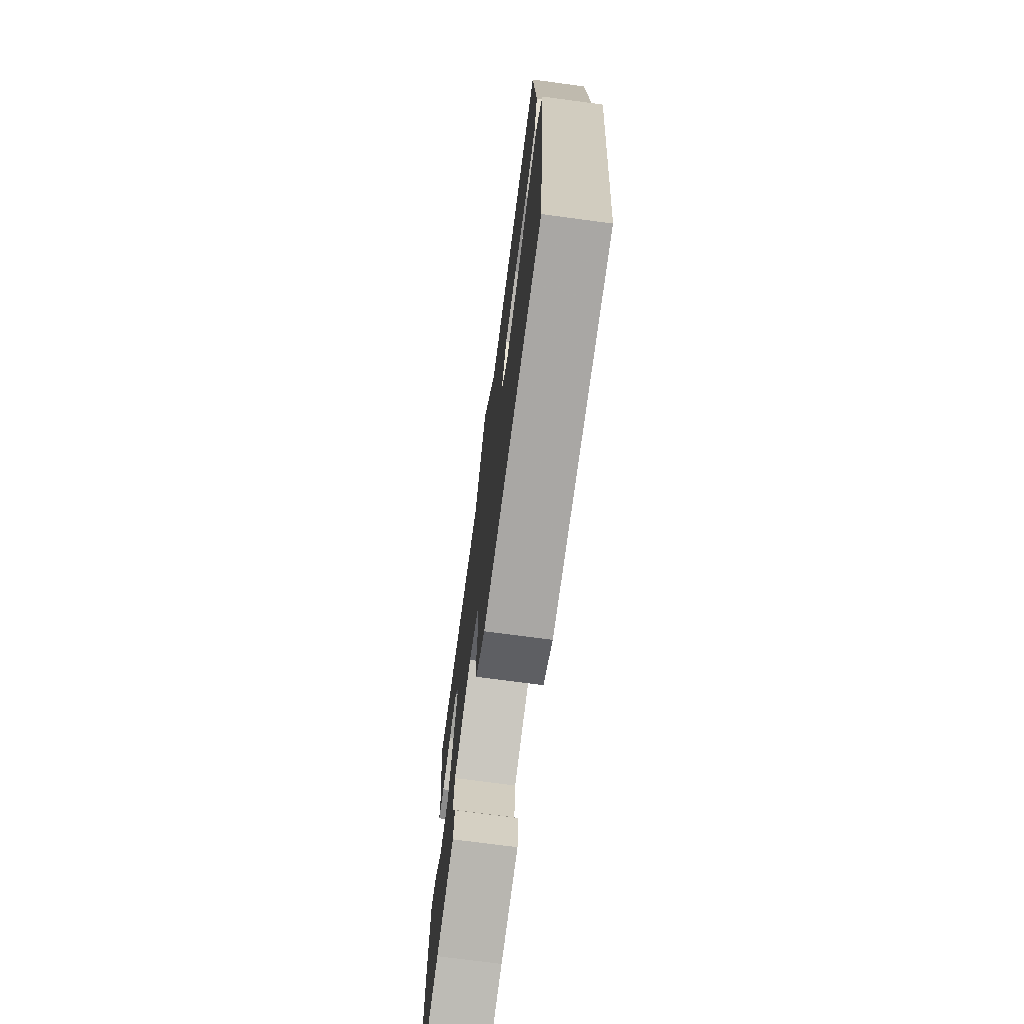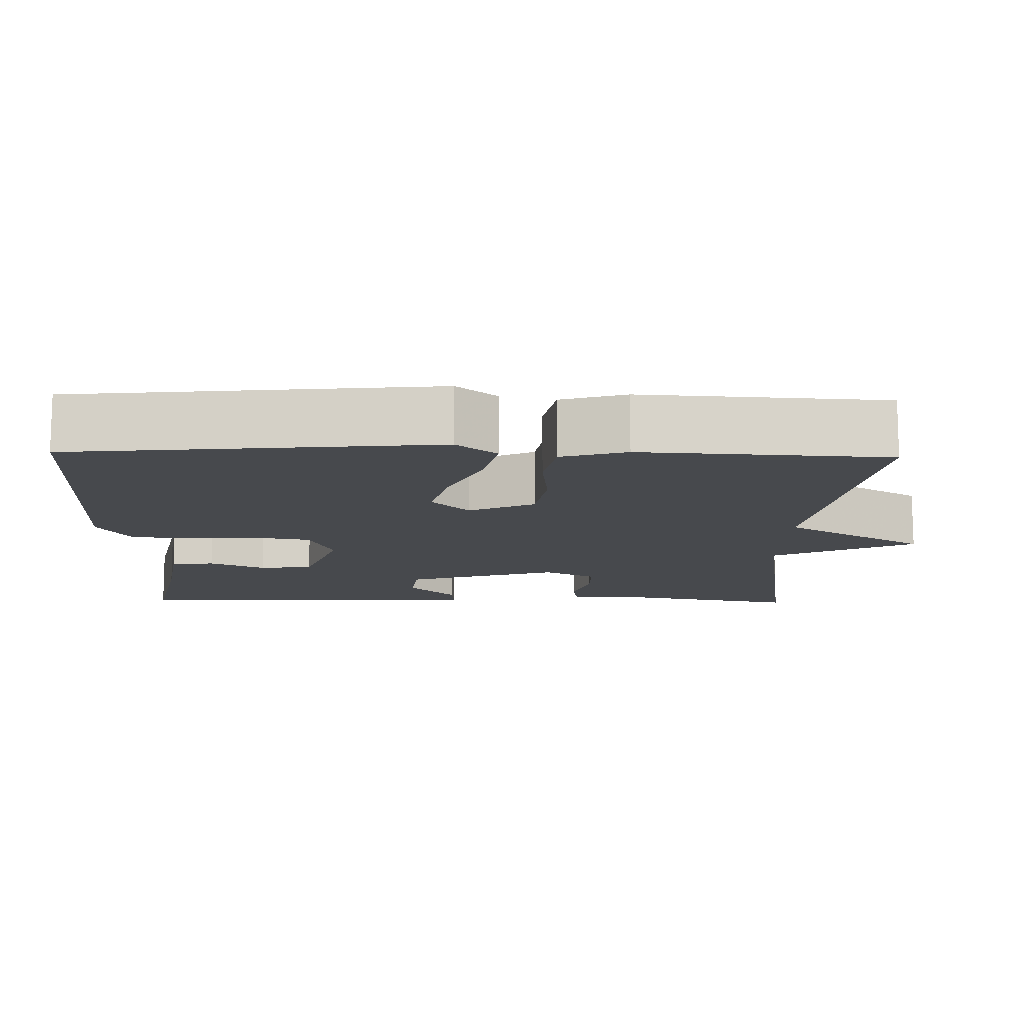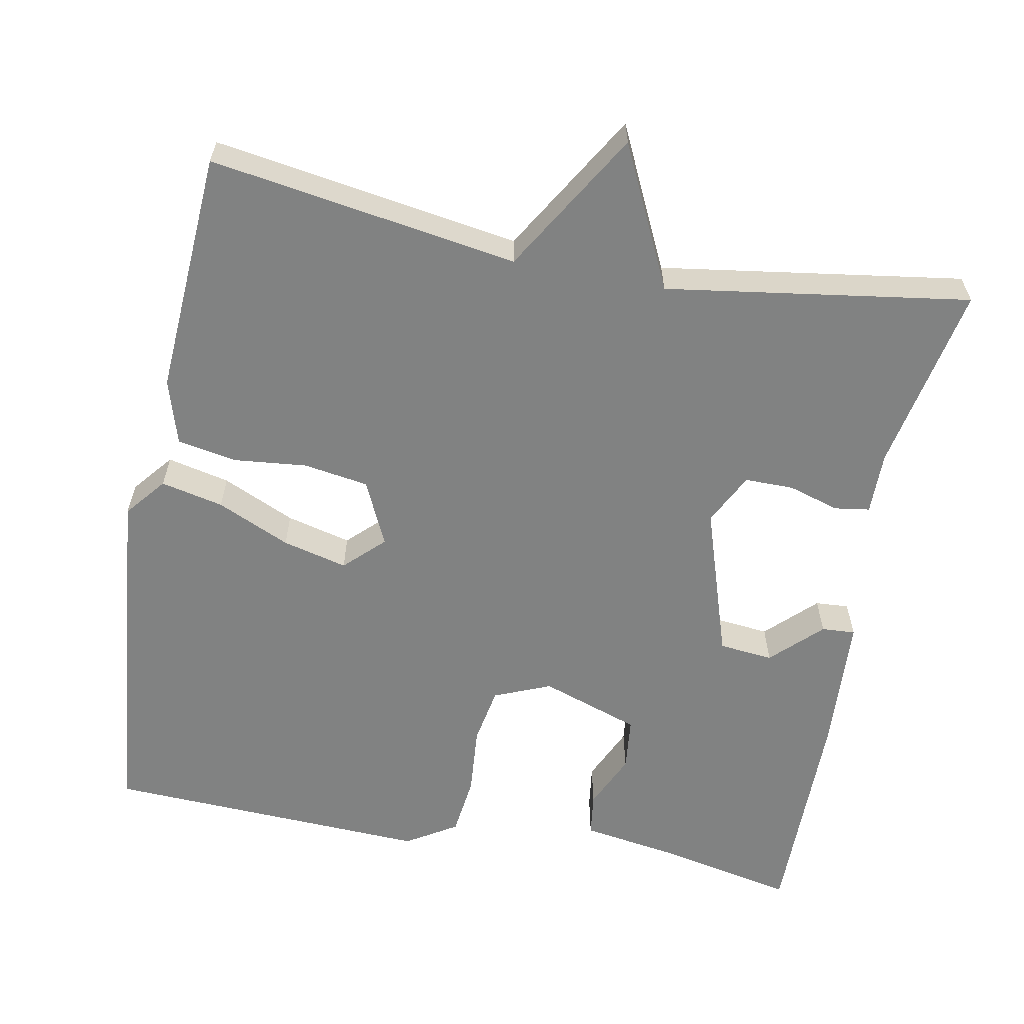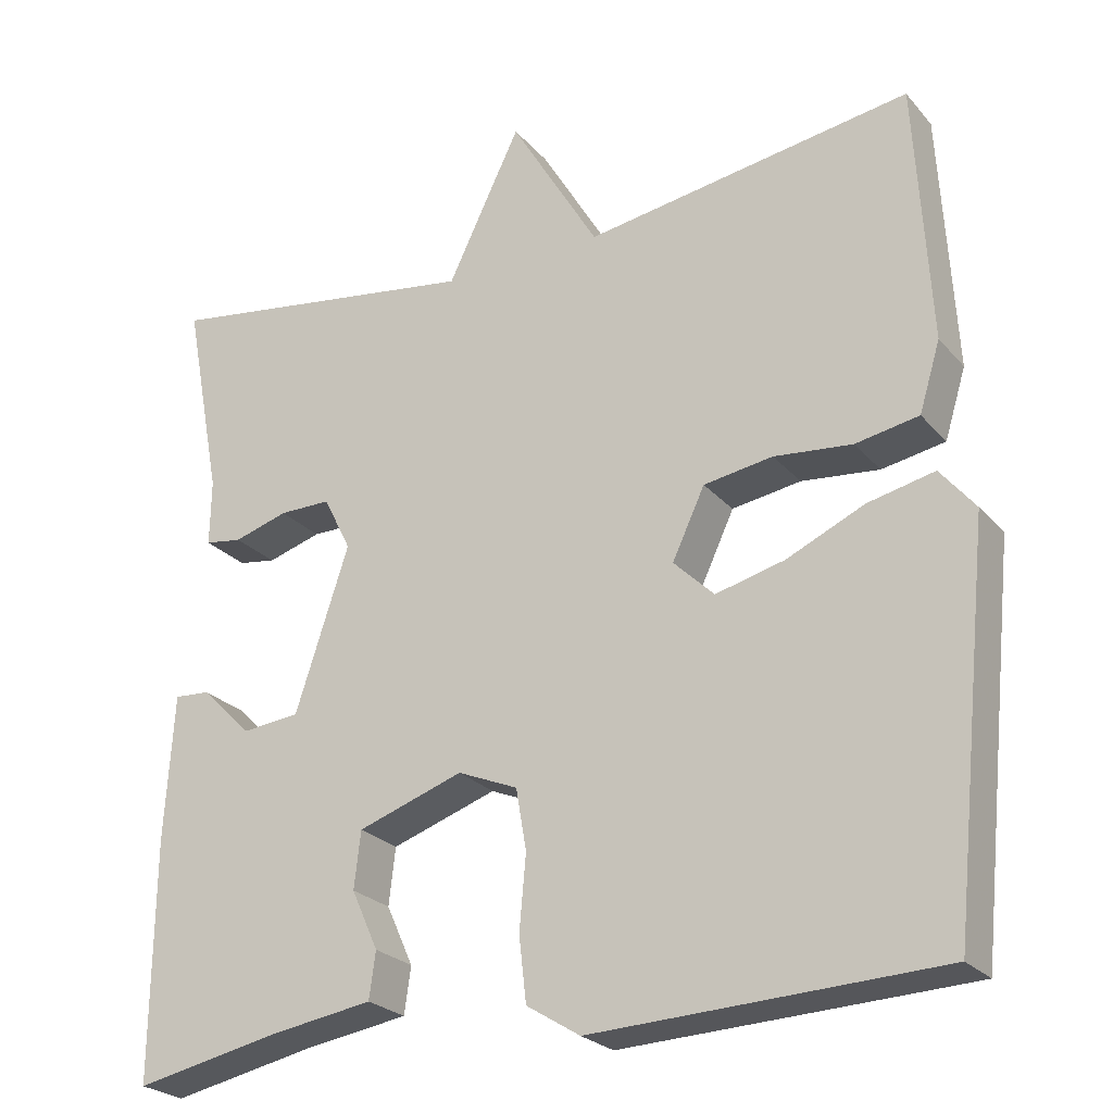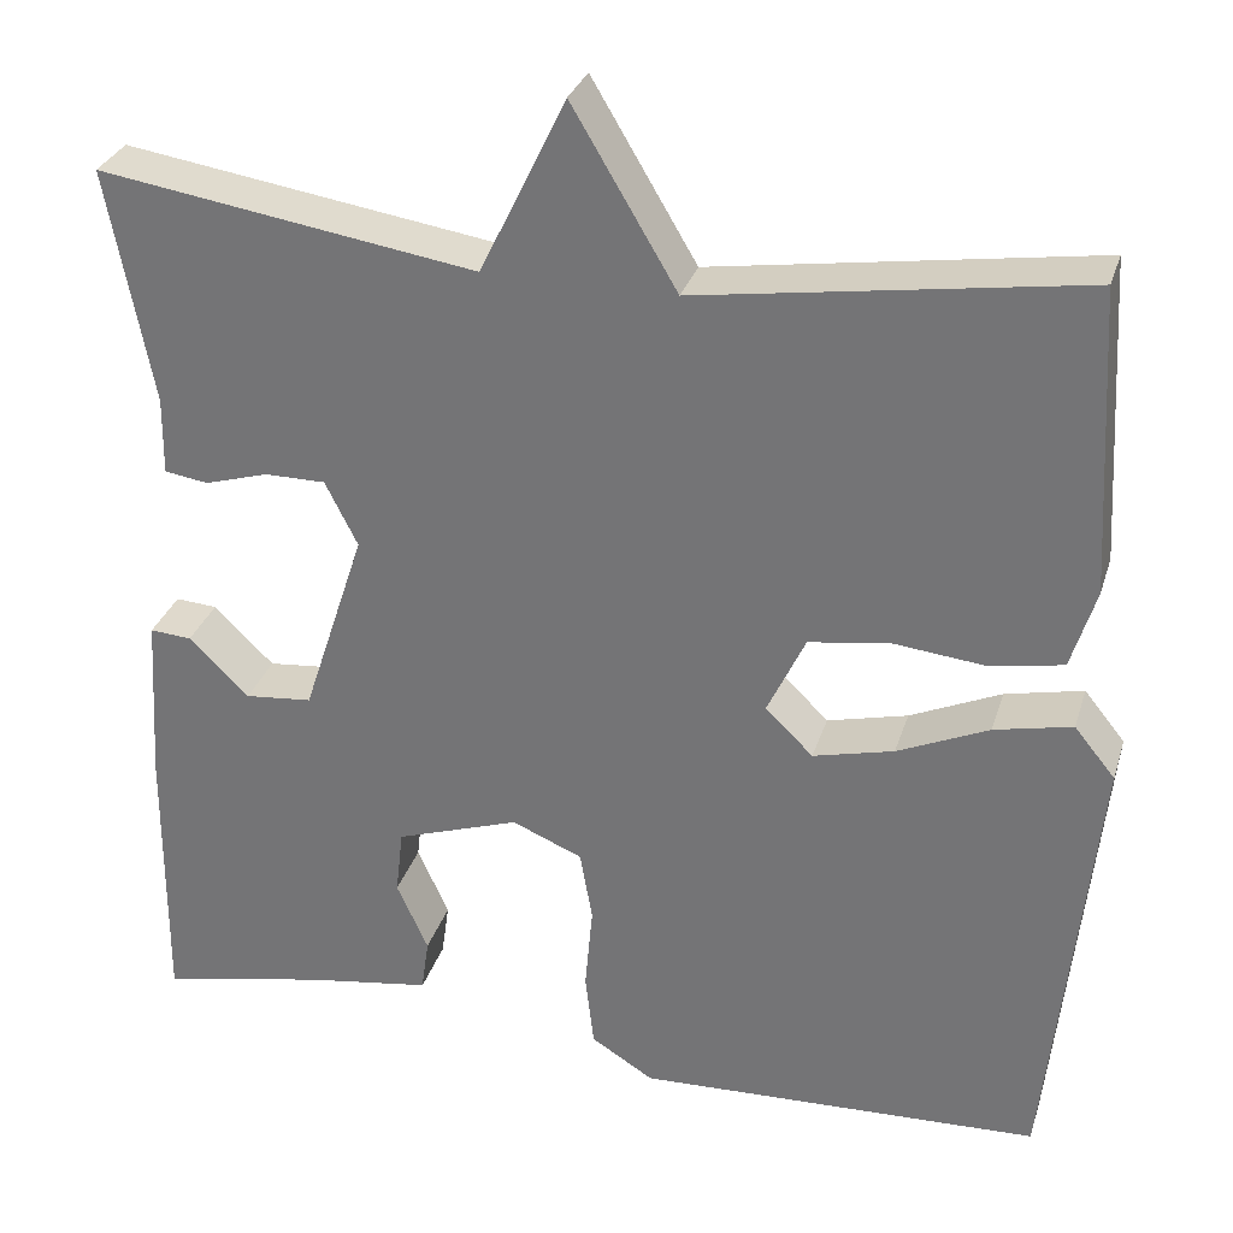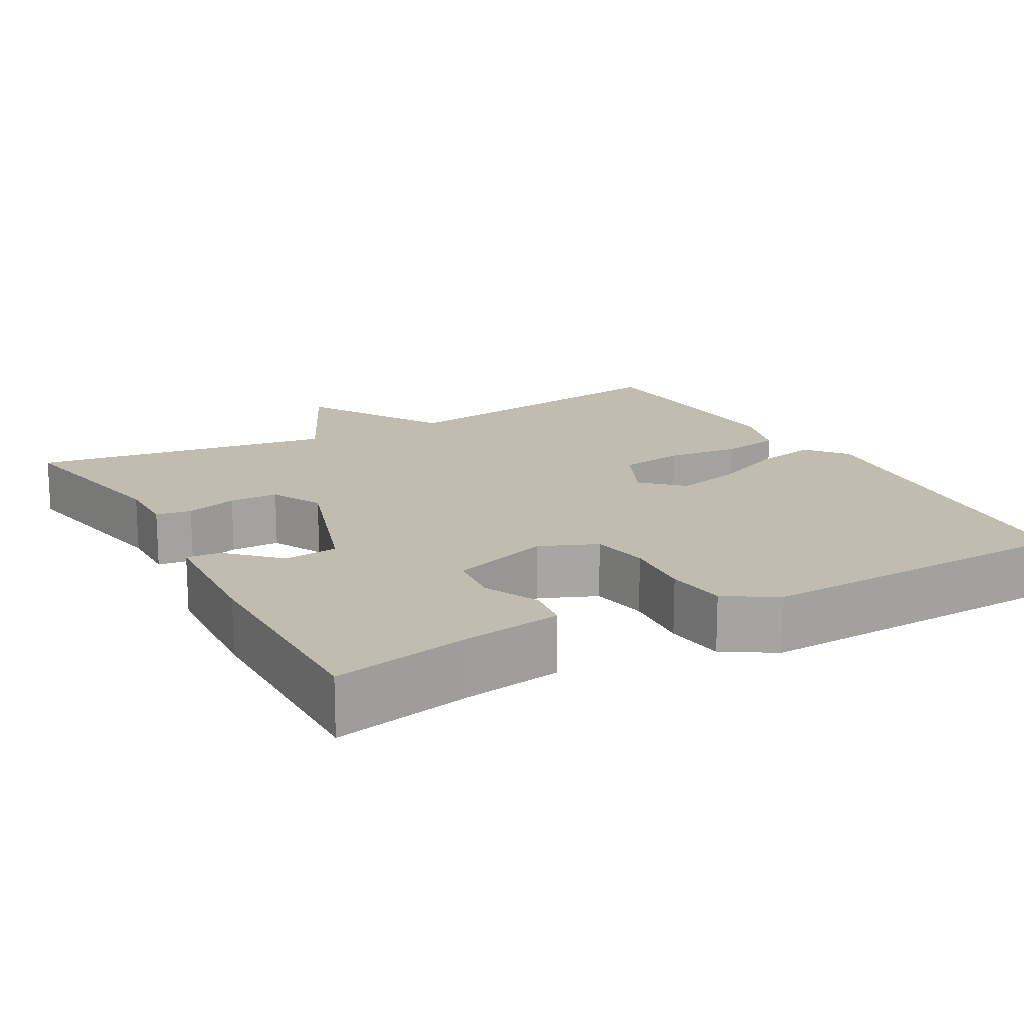
<metadata>
{"format":"obj","ext":"obj","renderer":"f3d","projection":"perspective","resolution":1024,"background":"white","views":[{"elev":-72.5,"azim":-97.6,"up":"+Z"},{"elev":-12.3,"azim":-91.5,"up":"+Y"},{"elev":-60.6,"azim":-11.0,"up":"+Y"},{"elev":-24.8,"azim":-149.5,"up":"+Z"},{"elev":30.5,"azim":-163.9,"up":"+Z"},{"elev":16.4,"azim":150.9,"up":"+Y"}]}
</metadata>
<code>
v -0.5 0.07 -0.5
v -0.549 0.07 -0.027
v -0.506 0.07 0.026
v -0.424 0.07 0.008
v -0.328 0.07 -0.035
v -0.243 0.07 -0.056
v -0.193 0.07 -0.007
v -0.233 0.07 0.078
v -0.318 0.07 0.091
v -0.414 0.07 0.081
v -0.492 0.07 0.095
v -0.518 0.07 0.18
v -0.5 0.07 0.5
v -0.097 0.07 0.439
v 0.013 0.07 0.625
v 0.103 0.07 0.439
v 0.5 0.07 0.5
v 0.453 0.07 0.253
v 0.454 0.07 0.171
v 0.408 0.07 0.164
v 0.341 0.07 0.184
v 0.277 0.07 0.184
v 0.243 0.07 0.116
v 0.309 0.07 -0.085
v 0.38 0.07 -0.092
v 0.443 0.07 -0.03
v 0.487 0.07 -0.027
v 0.498 0.07 -0.206
v 0.5 0.07 -0.5
v 0.323 0.07 -0.464
v 0.193 0.07 -0.444
v 0.185 0.07 -0.387
v 0.218 0.07 -0.314
v 0.21 0.07 -0.244
v 0.08 0.07 -0.2
v 0.006 0.07 -0.231
v -0.007 0.07 -0.306
v 0.001 0.07 -0.397
v -0.008 0.07 -0.476
v -0.074 0.07 -0.517
v -0.5 0 -0.5
v -0.549 0 -0.027
v -0.506 0 0.026
v -0.424 0 0.008
v -0.328 0 -0.035
v -0.243 0 -0.056
v -0.193 0 -0.007
v -0.233 0 0.078
v -0.318 0 0.091
v -0.414 0 0.081
v -0.492 0 0.095
v -0.518 0 0.18
v -0.5 0 0.5
v -0.097 0 0.439
v 0.013 0 0.625
v 0.103 0 0.439
v 0.5 0 0.5
v 0.453 0 0.253
v 0.454 0 0.171
v 0.408 0 0.164
v 0.341 0 0.184
v 0.277 0 0.184
v 0.243 0 0.116
v 0.309 0 -0.085
v 0.38 0 -0.092
v 0.443 0 -0.03
v 0.487 0 -0.027
v 0.498 0 -0.206
v 0.5 0 -0.5
v 0.323 0 -0.464
v 0.193 0 -0.444
v 0.185 0 -0.387
v 0.218 0 -0.314
v 0.21 0 -0.244
v 0.08 0 -0.2
v 0.006 0 -0.231
v -0.007 0 -0.306
v 0.001 0 -0.397
v -0.008 0 -0.476
v -0.074 0 -0.517
f 3 4 5
f 2 3 5
f 1 2 5
f 40 1 5
f 39 40 5
f 38 39 5
f 37 38 5
f 36 37 5 6
f 35 36 6 7
f 34 35 7 8
f 30 31 32 33
f 29 30 33
f 28 29 33
f 27 28 33
f 26 27 33
f 25 26 33
f 24 25 33 34
f 23 24 34 8
f 18 19 20 21
f 18 21 22
f 17 18 22
f 16 17 22
f 14 15 16
f 23 8 9
f 22 23 9
f 16 22 9
f 14 16 9
f 12 13 14
f 11 12 14
f 10 11 14
f 9 10 14
f 45 44 43
f 45 43 42
f 45 42 41
f 45 41 80
f 45 80 79
f 45 79 78
f 45 78 77
f 46 45 77 76
f 47 46 76 75
f 48 47 75 74
f 73 72 71 70
f 73 70 69
f 73 69 68
f 73 68 67
f 73 67 66
f 73 66 65
f 74 73 65 64
f 48 74 64 63
f 61 60 59 58
f 62 61 58
f 62 58 57
f 62 57 56
f 56 55 54
f 49 48 63
f 49 63 62
f 49 62 56
f 49 56 54
f 54 53 52
f 54 52 51
f 54 51 50
f 54 50 49
f 1 41 42 2
f 2 42 43 3
f 3 43 44 4
f 4 44 45 5
f 5 45 46 6
f 6 46 47 7
f 7 47 48 8
f 8 48 49 9
f 9 49 50 10
f 10 50 51 11
f 11 51 52 12
f 12 52 53 13
f 13 53 54 14
f 14 54 55 15
f 15 55 56 16
f 16 56 57 17
f 17 57 58 18
f 18 58 59 19
f 19 59 60 20
f 20 60 61 21
f 21 61 62 22
f 22 62 63 23
f 23 63 64 24
f 24 64 65 25
f 25 65 66 26
f 26 66 67 27
f 27 67 68 28
f 28 68 69 29
f 29 69 70 30
f 30 70 71 31
f 31 71 72 32
f 32 72 73 33
f 33 73 74 34
f 34 74 75 35
f 35 75 76 36
f 36 76 77 37
f 37 77 78 38
f 38 78 79 39
f 39 79 80 40
f 40 80 41 1

</code>
